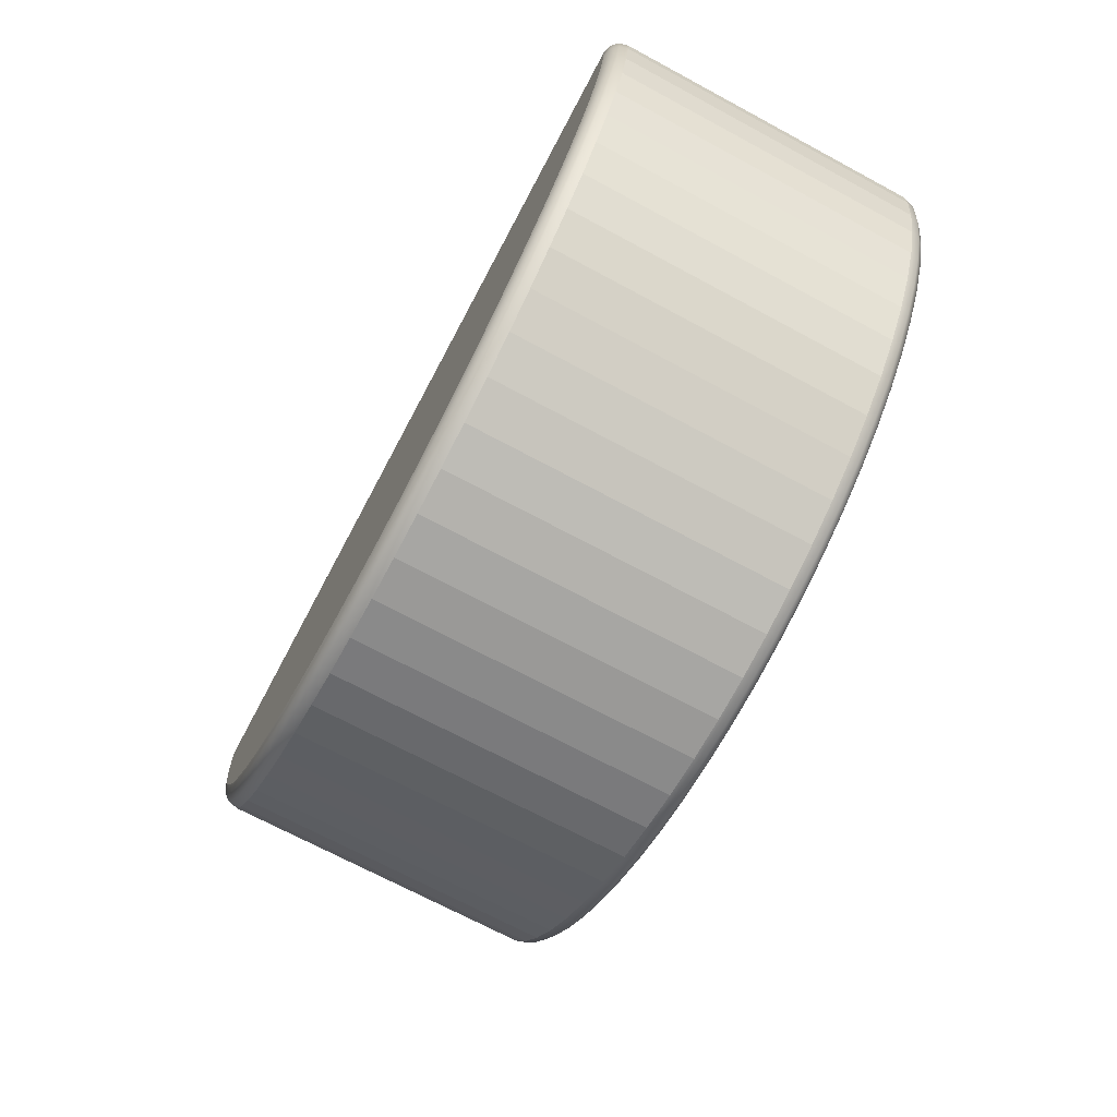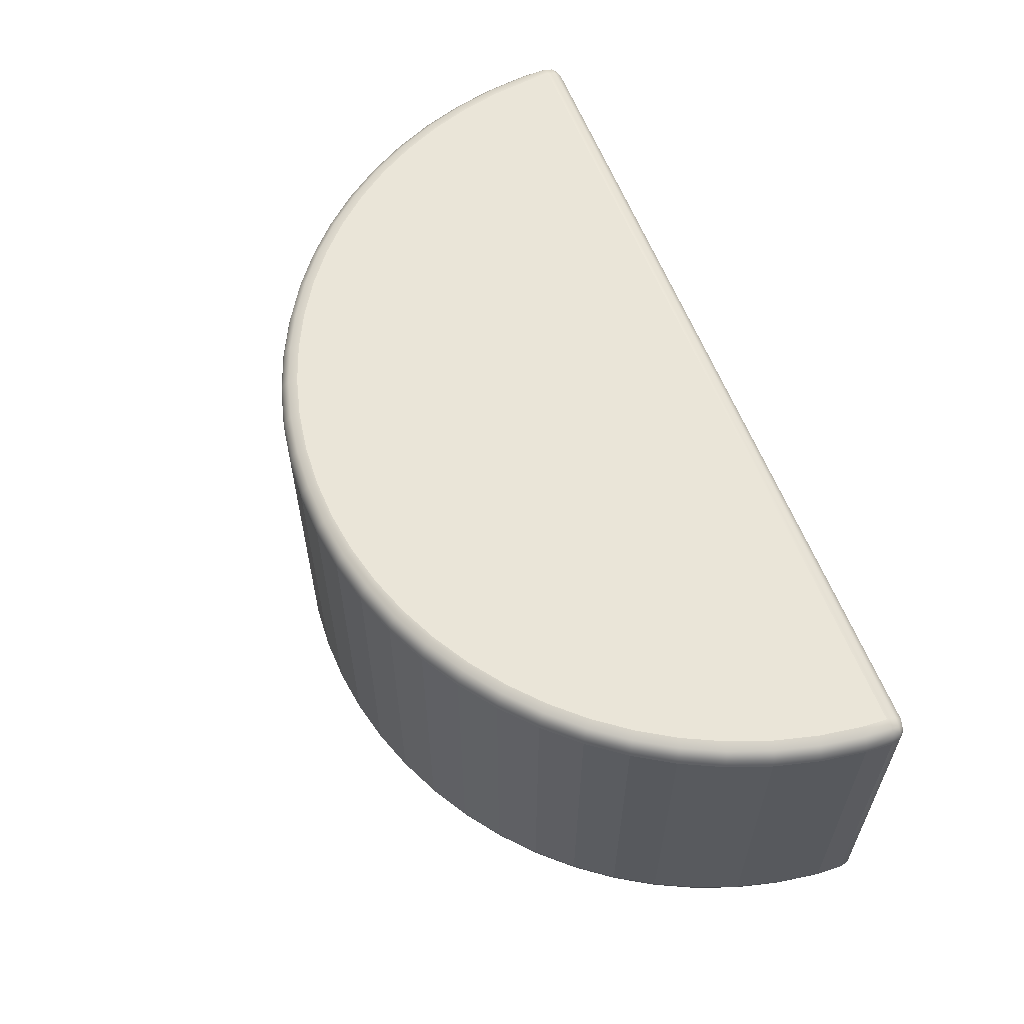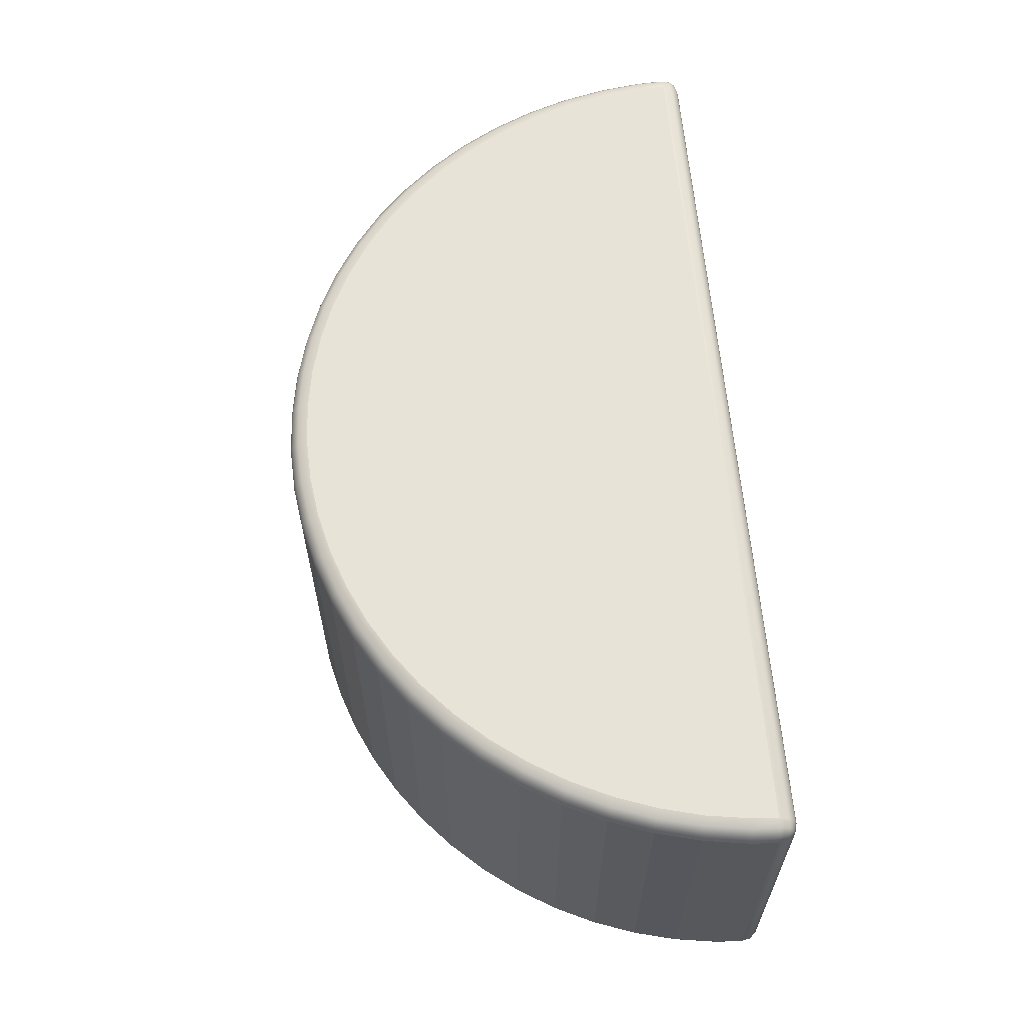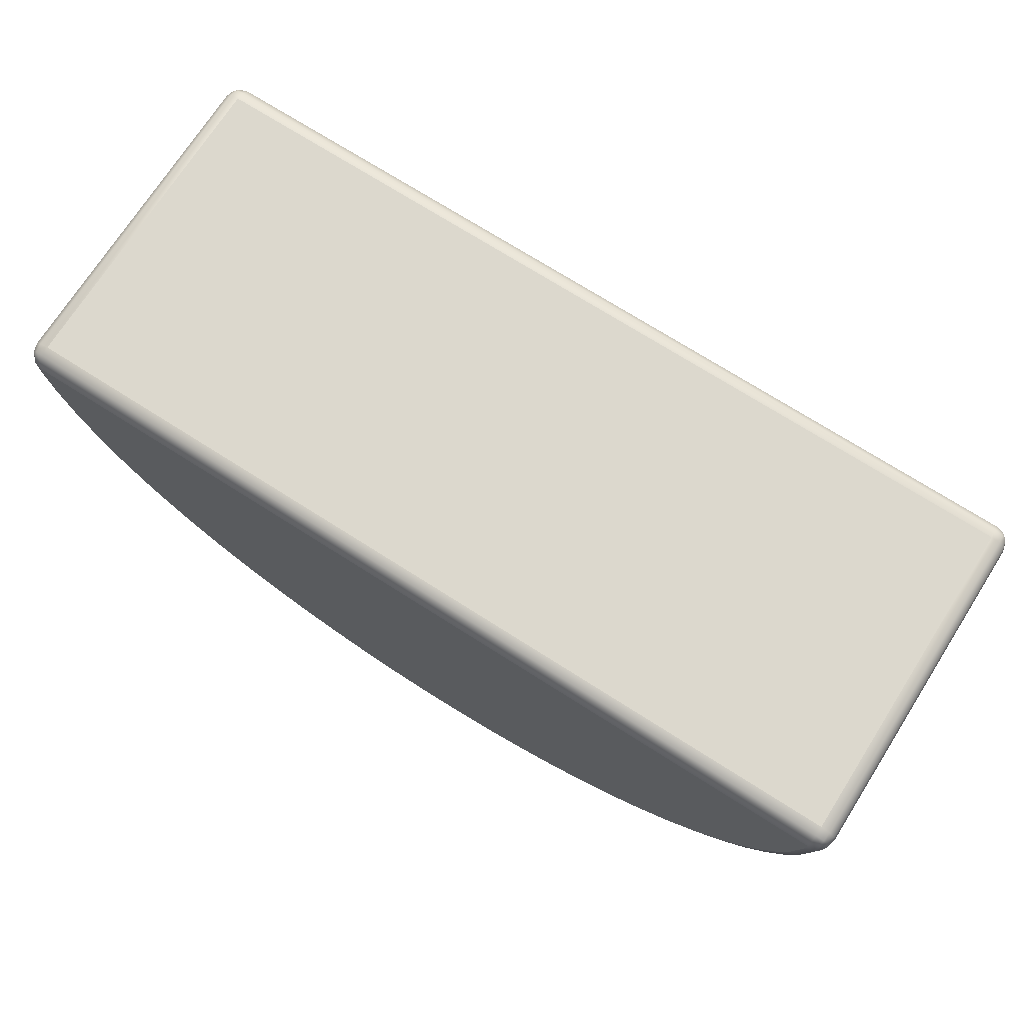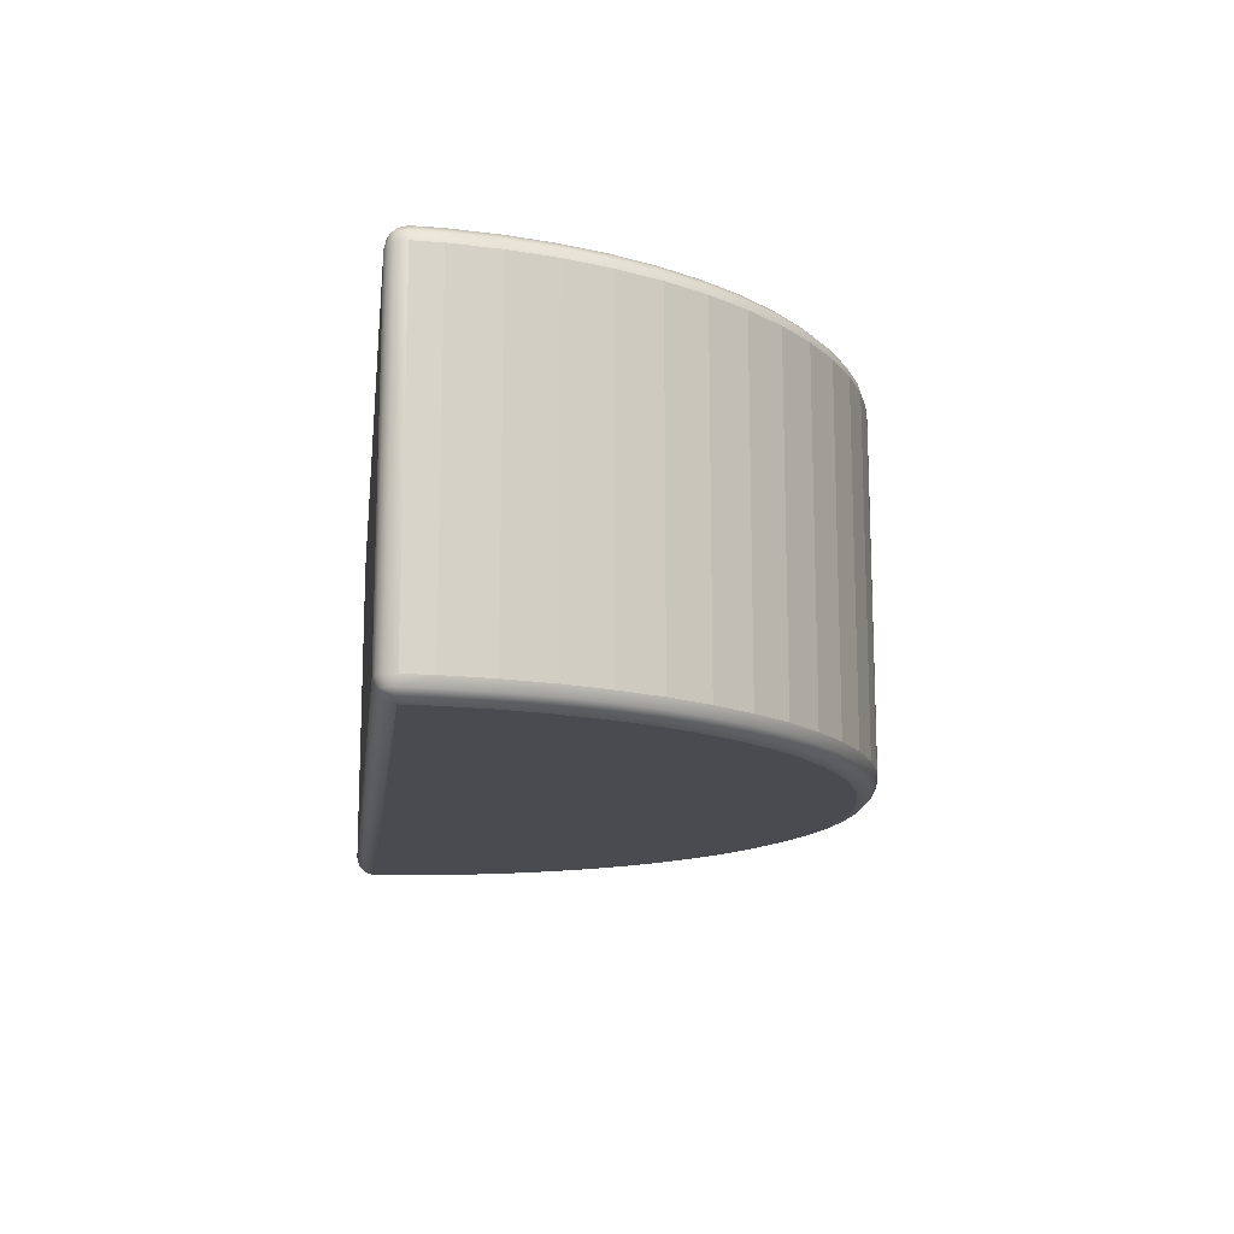
<metadata>
{"format":"obj","ext":"obj","renderer":"f3d","projection":"perspective","resolution":1024,"background":"white","views":[{"elev":-71.6,"azim":61.9,"up":"+Y"},{"elev":59.1,"azim":69.3,"up":"+Z"},{"elev":61.5,"azim":85.2,"up":"+Z"},{"elev":72.4,"azim":32.5,"up":"+Y"},{"elev":-14.4,"azim":-97.0,"up":"+Z"}]}
</metadata>
<code>
o Cylinder.001
v -0 -0.6737 -0.5
v -0 -0.7237 -0.45
v -0 -0.6987 -0.4933
v -0 -0.717 -0.475
v -0 -0.6737 0.5
v -0 -0.7237 0.45
v -0 -0.6987 0.4933
v -0 -0.717 0.475
v -0.1232 -0.7177 -0.45
v -0.1183 -0.6679 -0.5
v -0.1225 -0.711 -0.475
v -0.1207 -0.6928 -0.4933
v -0.1183 -0.6679 0.5
v -0.1232 -0.7177 0.45
v -0.1207 -0.6928 0.4933
v -0.1225 -0.711 0.475
v -0.2452 -0.6996 -0.45
v -0.2354 -0.6505 -0.5
v -0.2439 -0.693 -0.475
v -0.2403 -0.675 -0.4933
v -0.2354 -0.6505 0.5
v -0.2452 -0.6996 0.45
v -0.2403 -0.675 0.4933
v -0.2439 -0.693 0.475
v -0.3648 -0.6696 -0.45
v -0.3503 -0.6217 -0.5
v -0.3628 -0.6632 -0.475
v -0.3575 -0.6457 -0.4933
v -0.3503 -0.6217 0.5
v -0.3648 -0.6696 0.45
v -0.3575 -0.6457 0.4933
v -0.3628 -0.6632 0.475
v -0.4809 -0.6281 -0.45
v -0.4617 -0.5818 -0.5
v -0.4783 -0.6219 -0.475
v -0.4713 -0.605 -0.4933
v -0.4617 -0.5818 0.5
v -0.4809 -0.6281 0.45
v -0.4713 -0.605 0.4933
v -0.4783 -0.6219 0.475
v -0.5924 -0.5754 -0.45
v -0.5688 -0.5312 -0.5
v -0.5892 -0.5694 -0.475
v -0.5806 -0.5533 -0.4933
v -0.5688 -0.5312 0.5
v -0.5924 -0.5754 0.45
v -0.5806 -0.5533 0.4933
v -0.5892 -0.5694 0.475
v -0.6982 -0.512 -0.45
v -0.6703 -0.4703 -0.5
v -0.6944 -0.5064 -0.475
v -0.6842 -0.4911 -0.4933
v -0.6703 -0.4703 0.5
v -0.6982 -0.512 0.45
v -0.6842 -0.4911 0.4933
v -0.6944 -0.5064 0.475
v -0.7972 -0.4385 -0.45
v -0.7654 -0.3998 -0.5
v -0.793 -0.4333 -0.475
v -0.7813 -0.4191 -0.4933
v -0.7654 -0.3998 0.5
v -0.7972 -0.4385 0.45
v -0.7813 -0.4191 0.4933
v -0.793 -0.4333 0.475
v -0.8886 -0.3557 -0.45
v -0.8532 -0.3203 -0.5
v -0.8838 -0.3509 -0.475
v -0.8709 -0.338 -0.4933
v -0.8532 -0.3203 0.5
v -0.8886 -0.3557 0.45
v -0.8709 -0.338 0.4933
v -0.8838 -0.3509 0.475
v -0.9714 -0.2643 -0.45
v -0.9327 -0.2325 -0.5
v -0.9662 -0.2601 -0.475
v -0.952 -0.2484 -0.4933
v -0.9327 -0.2325 0.5
v -0.9714 -0.2643 0.45
v -0.952 -0.2484 0.4933
v -0.9662 -0.2601 0.475
v -1.045 -0.1652 -0.45
v -1.003 -0.1374 -0.5
v -1.039 -0.1615 -0.475
v -1.024 -0.1513 -0.4933
v -1.003 -0.1374 0.5
v -1.045 -0.1652 0.45
v -1.024 -0.1513 0.4933
v -1.039 -0.1615 0.475
v -1.108 -0.05947 -0.45
v -1.064 -0.03587 -0.5
v -1.102 -0.05631 -0.475
v -1.086 -0.04767 -0.4933
v -1.064 -0.03587 0.5
v -1.108 -0.05947 0.45
v -1.086 -0.04767 0.4933
v -1.102 -0.05631 0.475
v -1.161 0.05201 -0.45
v -1.115 0.07117 -0.5
v -1.155 0.05458 -0.475
v -1.138 0.06159 -0.4933
v -1.115 0.07117 0.5
v -1.161 0.05201 0.45
v -1.138 0.06159 0.4933
v -1.155 0.05458 0.475
v -1.203 0.1681 -0.45
v -1.155 0.1827 -0.5
v -1.196 0.1701 -0.475
v -1.179 0.1754 -0.4933
v -1.155 0.1827 0.5
v -1.203 0.1681 0.45
v -1.179 0.1754 0.4933
v -1.196 0.1701 0.475
v -1.232 0.2878 -0.45
v -1.183 0.2975 -0.5
v -1.226 0.2891 -0.475
v -1.208 0.2926 -0.4933
v -1.183 0.2975 0.5
v -1.232 0.2878 0.45
v -1.208 0.2926 0.4933
v -1.226 0.2891 0.475
v -1.201 0.4146 -0.5
v -1.251 0.4097 -0.45
v -1.226 0.4122 -0.4933
v -1.244 0.4104 -0.475
v -1.201 0.4146 0.5
v -1.251 0.4097 0.45
v -1.226 0.4122 0.4933
v -1.244 0.4104 0.475
v -1.207 0.5329 -0.45
v -1.204 0.4829 -0.5
v -1.254 0.483 -0.45
v -1.206 0.5262 -0.475
v -1.231 0.5262 -0.45
v -1.23 0.5197 -0.4739
v -1.229 0.4829 -0.4933
v -1.205 0.5079 -0.4933
v -1.229 0.5068 -0.4868
v -1.249 0.5079 -0.45
v -1.247 0.4829 -0.475
v -1.242 0.5068 -0.4739
v -1.254 0.483 0.45
v -1.204 0.4829 0.5
v -1.207 0.5329 0.45
v -1.247 0.4829 0.475
v -1.249 0.5079 0.45
v -1.242 0.5068 0.4739
v -1.205 0.5079 0.4933
v -1.229 0.4829 0.4933
v -1.229 0.5068 0.4868
v -1.231 0.5262 0.45
v -1.206 0.5262 0.475
v -1.23 0.5197 0.4739
v 1.204 0.4829 -0.5
v 1.207 0.5329 -0.45
v 1.254 0.483 -0.45
v 1.205 0.5079 -0.4933
v 1.229 0.4829 -0.4933
v 1.229 0.5068 -0.4868
v 1.231 0.5262 -0.45
v 1.206 0.5262 -0.475
v 1.23 0.5197 -0.4739
v 1.247 0.4829 -0.475
v 1.249 0.5079 -0.45
v 1.242 0.5068 -0.4739
v 1.207 0.5329 0.45
v 1.204 0.4829 0.5
v 1.254 0.483 0.45
v 1.206 0.5262 0.475
v 1.231 0.5262 0.45
v 1.23 0.5197 0.4739
v 1.229 0.4829 0.4933
v 1.205 0.5079 0.4933
v 1.229 0.5068 0.4868
v 1.249 0.5079 0.45
v 1.247 0.4829 0.475
v 1.242 0.5068 0.4739
v 1.201 0.4146 -0.5
v 1.251 0.4097 -0.45
v 1.226 0.4122 -0.4933
v 1.244 0.4104 -0.475
v 1.201 0.4146 0.5
v 1.251 0.4097 0.45
v 1.226 0.4122 0.4933
v 1.244 0.4104 0.475
v 1.232 0.2878 -0.45
v 1.183 0.2975 -0.5
v 1.226 0.2891 -0.475
v 1.208 0.2926 -0.4933
v 1.183 0.2975 0.5
v 1.232 0.2878 0.45
v 1.208 0.2926 0.4933
v 1.226 0.2891 0.475
v 1.203 0.1681 -0.45
v 1.155 0.1827 -0.5
v 1.196 0.1701 -0.475
v 1.179 0.1754 -0.4933
v 1.155 0.1827 0.5
v 1.203 0.1681 0.45
v 1.179 0.1754 0.4933
v 1.196 0.1701 0.475
v 1.161 0.05201 -0.45
v 1.115 0.07117 -0.5
v 1.155 0.05458 -0.475
v 1.138 0.06159 -0.4933
v 1.115 0.07117 0.5
v 1.161 0.05201 0.45
v 1.138 0.06159 0.4933
v 1.155 0.05458 0.475
v 1.108 -0.05947 -0.45
v 1.064 -0.03587 -0.5
v 1.102 -0.05631 -0.475
v 1.086 -0.04767 -0.4933
v 1.064 -0.03587 0.5
v 1.108 -0.05947 0.45
v 1.086 -0.04767 0.4933
v 1.102 -0.05631 0.475
v 1.045 -0.1652 -0.45
v 1.003 -0.1374 -0.5
v 1.039 -0.1615 -0.475
v 1.024 -0.1513 -0.4933
v 1.003 -0.1374 0.5
v 1.045 -0.1652 0.45
v 1.024 -0.1513 0.4933
v 1.039 -0.1615 0.475
v 0.9714 -0.2643 -0.45
v 0.9327 -0.2325 -0.5
v 0.9662 -0.2601 -0.475
v 0.952 -0.2484 -0.4933
v 0.9327 -0.2325 0.5
v 0.9714 -0.2643 0.45
v 0.952 -0.2484 0.4933
v 0.9662 -0.2601 0.475
v 0.8886 -0.3557 -0.45
v 0.8532 -0.3203 -0.5
v 0.8838 -0.3509 -0.475
v 0.8709 -0.338 -0.4933
v 0.8886 -0.3557 0.45
v 0.8532 -0.3203 0.5
v 0.8838 -0.3509 0.475
v 0.8709 -0.338 0.4933
v 0.7972 -0.4385 -0.45
v 0.7654 -0.3998 -0.5
v 0.793 -0.4333 -0.475
v 0.7813 -0.4191 -0.4933
v 0.7654 -0.3998 0.5
v 0.7972 -0.4385 0.45
v 0.7813 -0.4191 0.4933
v 0.793 -0.4333 0.475
v 0.6703 -0.4703 -0.5
v 0.6982 -0.512 -0.45
v 0.6842 -0.4911 -0.4933
v 0.6944 -0.5064 -0.475
v 0.6703 -0.4703 0.5
v 0.6982 -0.512 0.45
v 0.6842 -0.4911 0.4933
v 0.6944 -0.5064 0.475
v 0.5688 -0.5312 -0.5
v 0.5924 -0.5754 -0.45
v 0.5806 -0.5533 -0.4933
v 0.5892 -0.5694 -0.475
v 0.5688 -0.5312 0.5
v 0.5924 -0.5754 0.45
v 0.5806 -0.5533 0.4933
v 0.5892 -0.5694 0.475
v 0.4617 -0.5818 -0.5
v 0.4809 -0.6281 -0.45
v 0.4713 -0.605 -0.4933
v 0.4783 -0.6219 -0.475
v 0.4617 -0.5818 0.5
v 0.4809 -0.6281 0.45
v 0.4713 -0.605 0.4933
v 0.4783 -0.6219 0.475
v 0.3503 -0.6217 -0.5
v 0.3648 -0.6696 -0.45
v 0.3575 -0.6457 -0.4933
v 0.3628 -0.6632 -0.475
v 0.3503 -0.6217 0.5
v 0.3648 -0.6696 0.45
v 0.3575 -0.6457 0.4933
v 0.3628 -0.6632 0.475
v 0.2354 -0.6505 -0.5
v 0.2452 -0.6996 -0.45
v 0.2403 -0.675 -0.4933
v 0.2439 -0.693 -0.475
v 0.2354 -0.6505 0.5
v 0.2452 -0.6996 0.45
v 0.2403 -0.675 0.4933
v 0.2439 -0.693 0.475
v 0.1232 -0.7177 -0.45
v 0.1183 -0.6679 -0.5
v 0.1225 -0.711 -0.475
v 0.1207 -0.6928 -0.4933
v 0.1183 -0.6679 0.5
v 0.1232 -0.7177 0.45
v 0.1207 -0.6928 0.4933
v 0.1225 -0.711 0.475
f 1 10 18 26 34 42 50 58 66 74 82 90 98 106 114 121 130 153 177 186 194 202 210 218 226 234 242 249 257 265 273 281 290
f 17 22 30 25
f 25 30 38 33
f 33 38 46 41
f 41 46 54 49
f 49 54 62 57
f 57 62 70 65
f 65 70 78 73
f 73 78 86 81
f 81 86 94 89
f 89 94 102 97
f 97 102 110 105
f 105 110 118 113
f 113 118 126 122
f 122 126 141 131
f 129 143 165 154
f 13 5 293 285 277 269 261 253 245 238 229 221 213 205 197 189 181 166 142 125 117 109 101 93 85 77 69 61 53 45 37 29 21
f 9 14 22 17
f 155 167 182 178
f 178 182 190 185
f 185 190 198 193
f 193 198 206 201
f 201 206 214 209
f 209 214 222 217
f 217 222 230 225
f 225 230 237 233
f 233 237 246 241
f 241 246 254 250
f 250 254 262 258
f 258 262 270 266
f 266 270 278 274
f 274 278 286 282
f 282 286 294 289
f 2 6 14 9
f 129 132 134 133
f 132 136 137 134
f 130 135 137 136
f 135 139 140 137
f 131 138 140 139
f 138 133 134 140
f 134 137 140
f 141 144 146 145
f 144 148 149 146
f 142 147 149 148
f 147 151 152 149
f 143 150 152 151
f 150 145 146 152
f 146 149 152
f 153 156 158 157
f 156 160 161 158
f 154 159 161 160
f 159 163 164 161
f 155 162 164 163
f 162 157 158 164
f 158 161 164
f 165 168 170 169
f 168 172 173 170
f 166 171 173 172
f 171 175 176 173
f 167 174 176 175
f 174 169 170 176
f 170 173 176
f 2 9 11 4
f 4 11 12 3
f 3 12 10 1
f 5 13 15 7
f 7 15 16 8
f 8 16 14 6
f 9 17 19 11
f 11 19 20 12
f 12 20 18 10
f 13 21 23 15
f 15 23 24 16
f 16 24 22 14
f 17 25 27 19
f 19 27 28 20
f 20 28 26 18
f 21 29 31 23
f 23 31 32 24
f 24 32 30 22
f 25 33 35 27
f 27 35 36 28
f 28 36 34 26
f 29 37 39 31
f 31 39 40 32
f 32 40 38 30
f 33 41 43 35
f 35 43 44 36
f 36 44 42 34
f 37 45 47 39
f 39 47 48 40
f 40 48 46 38
f 41 49 51 43
f 43 51 52 44
f 44 52 50 42
f 45 53 55 47
f 47 55 56 48
f 48 56 54 46
f 49 57 59 51
f 51 59 60 52
f 52 60 58 50
f 53 61 63 55
f 55 63 64 56
f 56 64 62 54
f 57 65 67 59
f 59 67 68 60
f 60 68 66 58
f 61 69 71 63
f 63 71 72 64
f 64 72 70 62
f 65 73 75 67
f 67 75 76 68
f 68 76 74 66
f 69 77 79 71
f 71 79 80 72
f 72 80 78 70
f 73 81 83 75
f 75 83 84 76
f 76 84 82 74
f 77 85 87 79
f 79 87 88 80
f 80 88 86 78
f 81 89 91 83
f 83 91 92 84
f 84 92 90 82
f 85 93 95 87
f 87 95 96 88
f 88 96 94 86
f 89 97 99 91
f 91 99 100 92
f 92 100 98 90
f 93 101 103 95
f 95 103 104 96
f 96 104 102 94
f 97 105 107 99
f 99 107 108 100
f 100 108 106 98
f 101 109 111 103
f 103 111 112 104
f 104 112 110 102
f 105 113 115 107
f 107 115 116 108
f 108 116 114 106
f 109 117 119 111
f 111 119 120 112
f 112 120 118 110
f 113 122 124 115
f 115 124 123 116
f 116 123 121 114
f 117 125 127 119
f 119 127 128 120
f 120 128 126 118
f 125 142 148 127
f 127 148 144 128
f 128 144 141 126
f 129 154 160 132
f 132 160 156 136
f 136 156 153 130
f 142 166 172 147
f 147 172 168 151
f 151 168 165 143
f 166 181 183 171
f 171 183 184 175
f 175 184 182 167
f 178 185 187 180
f 180 187 188 179
f 179 188 186 177
f 181 189 191 183
f 183 191 192 184
f 184 192 190 182
f 185 193 195 187
f 187 195 196 188
f 188 196 194 186
f 189 197 199 191
f 191 199 200 192
f 192 200 198 190
f 193 201 203 195
f 195 203 204 196
f 196 204 202 194
f 197 205 207 199
f 199 207 208 200
f 200 208 206 198
f 201 209 211 203
f 203 211 212 204
f 204 212 210 202
f 205 213 215 207
f 207 215 216 208
f 208 216 214 206
f 209 217 219 211
f 211 219 220 212
f 212 220 218 210
f 213 221 223 215
f 215 223 224 216
f 216 224 222 214
f 217 225 227 219
f 219 227 228 220
f 220 228 226 218
f 221 229 231 223
f 223 231 232 224
f 224 232 230 222
f 225 233 235 227
f 227 235 236 228
f 228 236 234 226
f 282 289 291 284
f 284 291 292 283
f 283 292 290 281
f 233 241 243 235
f 235 243 244 236
f 236 244 242 234
f 238 245 247 240
f 240 247 248 239
f 239 248 246 237
f 241 250 252 243
f 243 252 251 244
f 244 251 249 242
f 245 253 255 247
f 247 255 256 248
f 248 256 254 246
f 253 261 263 255
f 255 263 264 256
f 256 264 262 254
f 261 269 271 263
f 263 271 272 264
f 264 272 270 262
f 266 274 276 268
f 268 276 275 267
f 267 275 273 265
f 269 277 279 271
f 271 279 280 272
f 272 280 278 270
f 277 285 287 279
f 279 287 288 280
f 280 288 286 278
f 1 290 292 3
f 3 292 291 4
f 4 291 289 2
f 6 294 296 8
f 8 296 295 7
f 7 295 293 5
f 285 293 295 287
f 287 295 296 288
f 288 296 294 286
f 229 238 240 231
f 231 240 239 232
f 232 239 237 230
f 122 131 139 124
f 124 139 135 123
f 123 135 130 121
f 131 141 145 138
f 138 145 150 133
f 133 150 143 129
f 274 282 284 276
f 276 284 283 275
f 275 283 281 273
f 154 165 169 159
f 159 169 174 163
f 163 174 167 155
f 155 178 180 162
f 162 180 179 157
f 157 179 177 153
f 250 258 260 252
f 252 260 259 251
f 251 259 257 249
f 258 266 268 260
f 260 268 267 259
f 259 267 265 257
f 289 294 6 2

</code>
